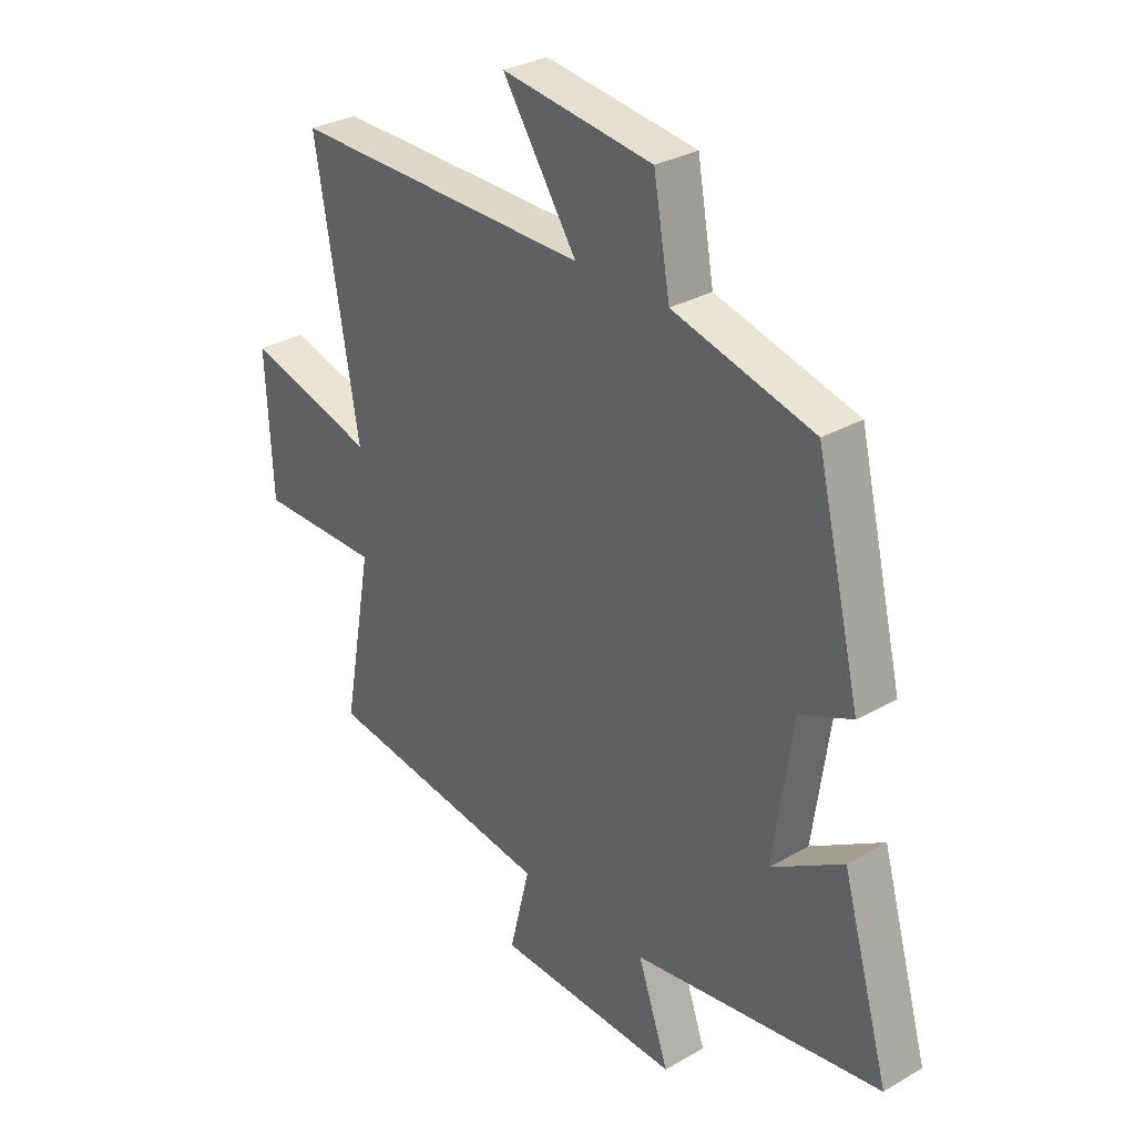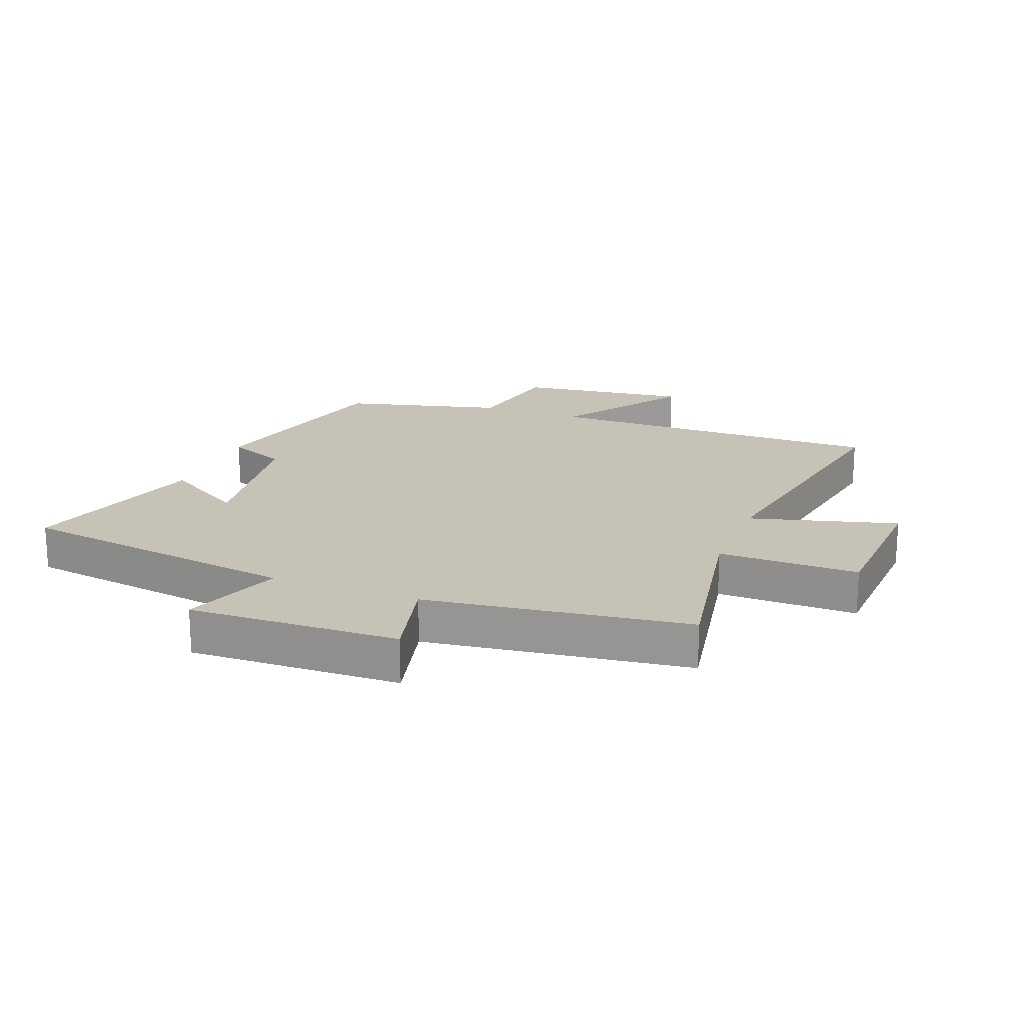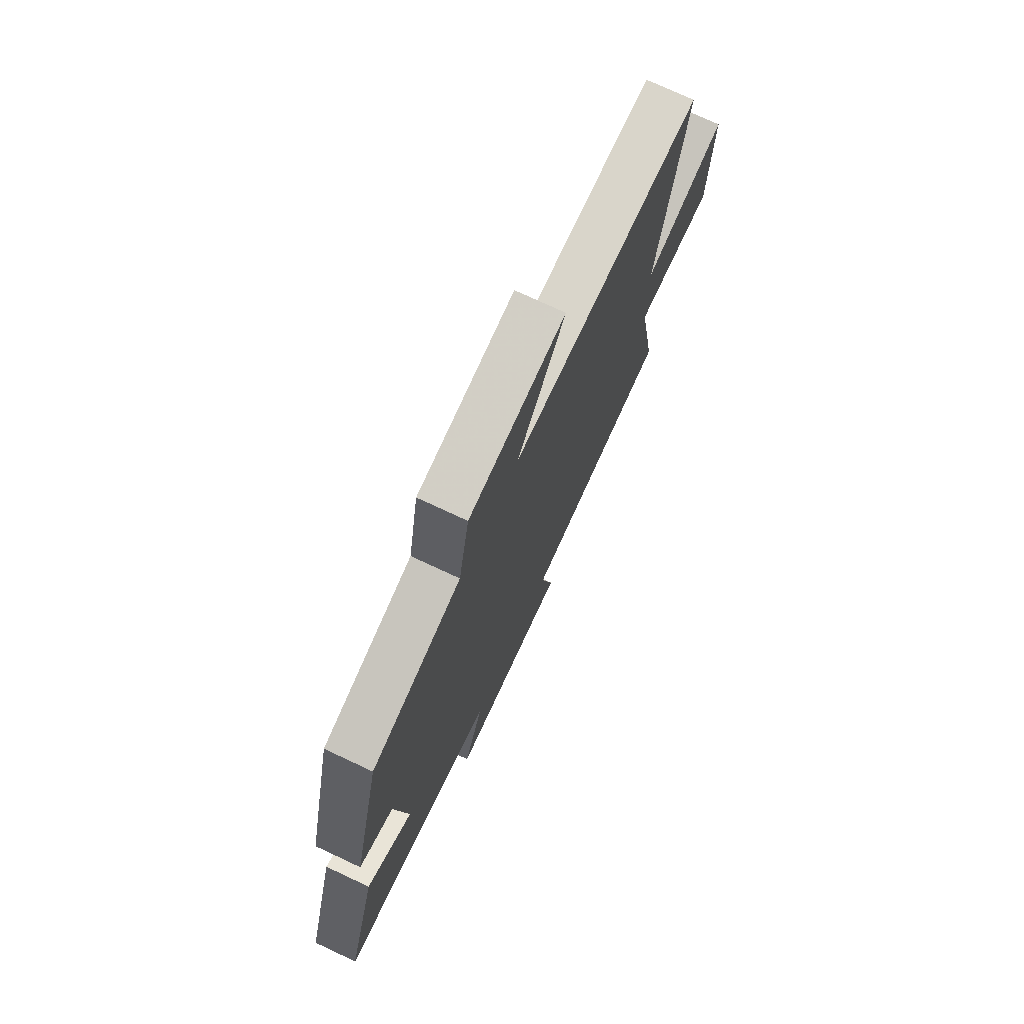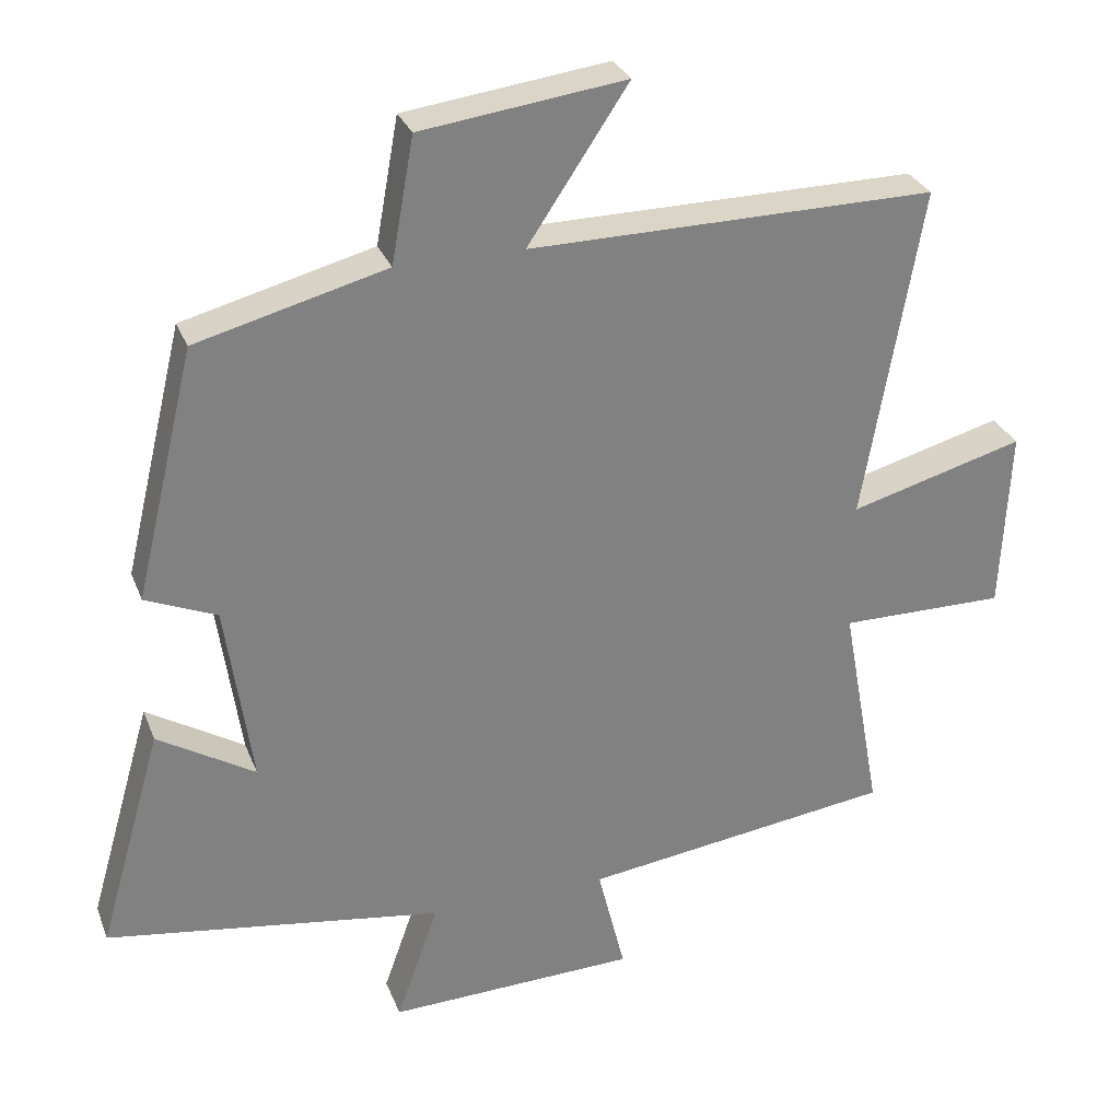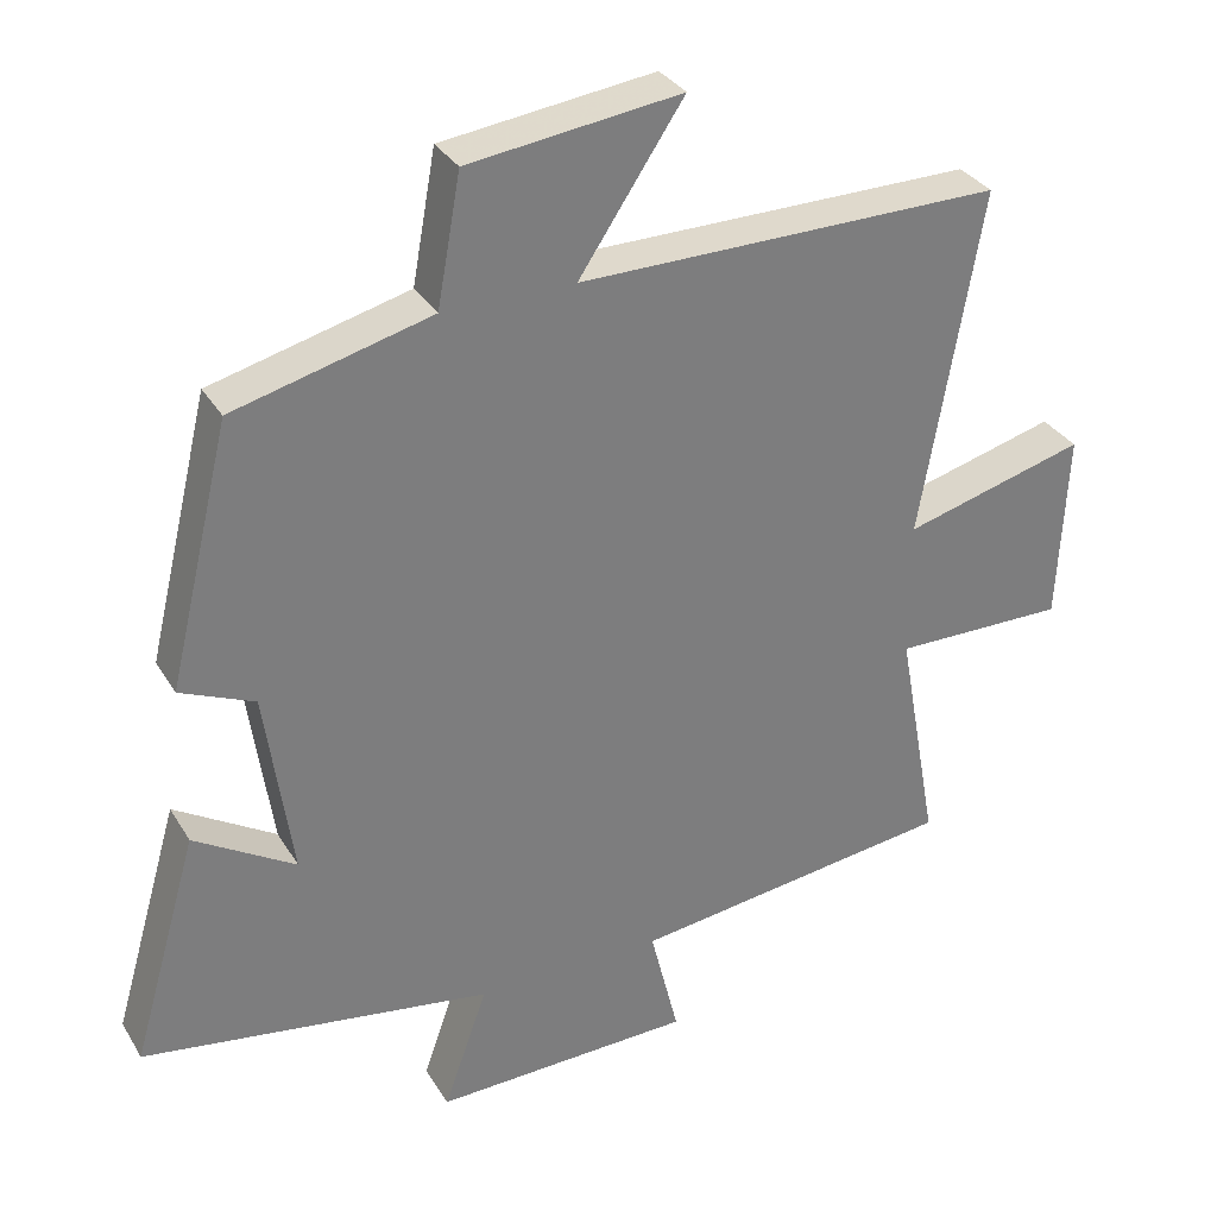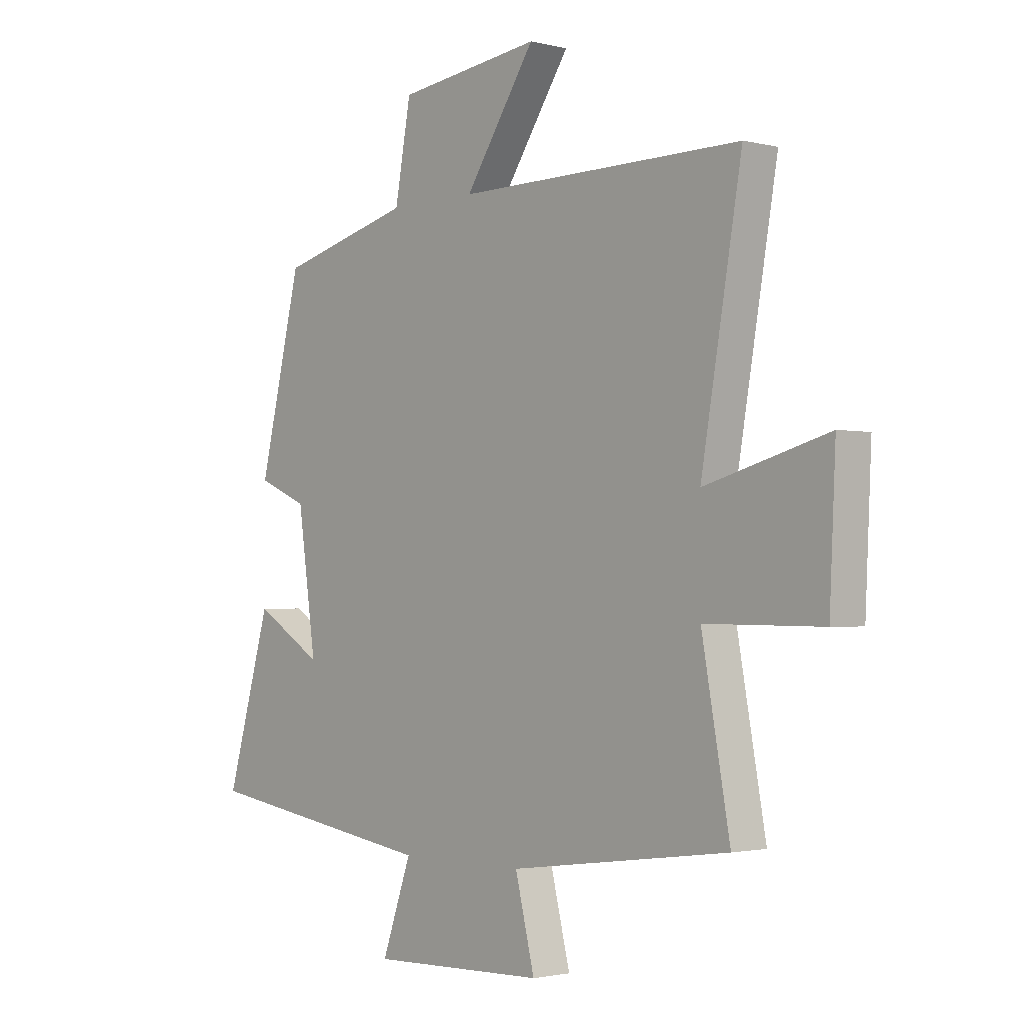
<metadata>
{"format":"obj","ext":"obj","renderer":"f3d","projection":"perspective","resolution":1024,"background":"white","views":[{"elev":30.6,"azim":50.3,"up":"+Z"},{"elev":19.3,"azim":-158.8,"up":"+Y"},{"elev":74.1,"azim":115.1,"up":"+Z"},{"elev":29.5,"azim":161.1,"up":"+Z"},{"elev":32.2,"azim":153.6,"up":"+Z"},{"elev":-1.9,"azim":-131.5,"up":"+Z"}]}
</metadata>
<code>
v 0.588 0.07 -0.429
v 0.123 0.07 -0.5
v 0.181 0.07 -0.664
v -0.163 0.07 -0.654
v -0.125 0.07 -0.5
v -0.555 0.07 -0.443
v -0.5 0.07 -0.14
v -0.729 0.07 -0.142
v -0.741 0.07 0.11
v -0.5 0.07 0.044
v -0.58 0.07 0.504
v -0.019 0.07 0.5
v -0.158 0.07 0.708
v 0.124 0.07 0.672
v 0.155 0.07 0.5
v 0.417 0.07 0.432
v 0.5 0.07 0.088
v 0.402 0.07 0.046
v 0.366 0.07 -0.206
v 0.5 0.07 -0.124
v 0.588 0 -0.429
v 0.123 0 -0.5
v 0.181 0 -0.664
v -0.163 0 -0.654
v -0.125 0 -0.5
v -0.555 0 -0.443
v -0.5 0 -0.14
v -0.729 0 -0.142
v -0.741 0 0.11
v -0.5 0 0.044
v -0.58 0 0.504
v -0.019 0 0.5
v -0.158 0 0.708
v 0.124 0 0.672
v 0.155 0 0.5
v 0.417 0 0.432
v 0.5 0 0.088
v 0.402 0 0.046
v 0.366 0 -0.206
v 0.5 0 -0.124
f 19 20 1 2
f 18 19 2
f 15 16 17 18
f 15 18 2
f 12 13 14 15
f 12 15 2
f 10 11 12 2
f 7 8 9 10
f 7 10 2 3
f 5 6 7
f 5 7 3
f 3 4 5
f 22 21 40 39
f 22 39 38
f 38 37 36 35
f 22 38 35
f 35 34 33 32
f 22 35 32
f 22 32 31 30
f 30 29 28 27
f 23 22 30 27
f 27 26 25
f 23 27 25
f 25 24 23
f 1 21 22 2
f 2 22 23 3
f 3 23 24 4
f 4 24 25 5
f 5 25 26 6
f 6 26 27 7
f 7 27 28 8
f 8 28 29 9
f 9 29 30 10
f 10 30 31 11
f 11 31 32 12
f 12 32 33 13
f 13 33 34 14
f 14 34 35 15
f 15 35 36 16
f 16 36 37 17
f 17 37 38 18
f 18 38 39 19
f 19 39 40 20
f 20 40 21 1

</code>
